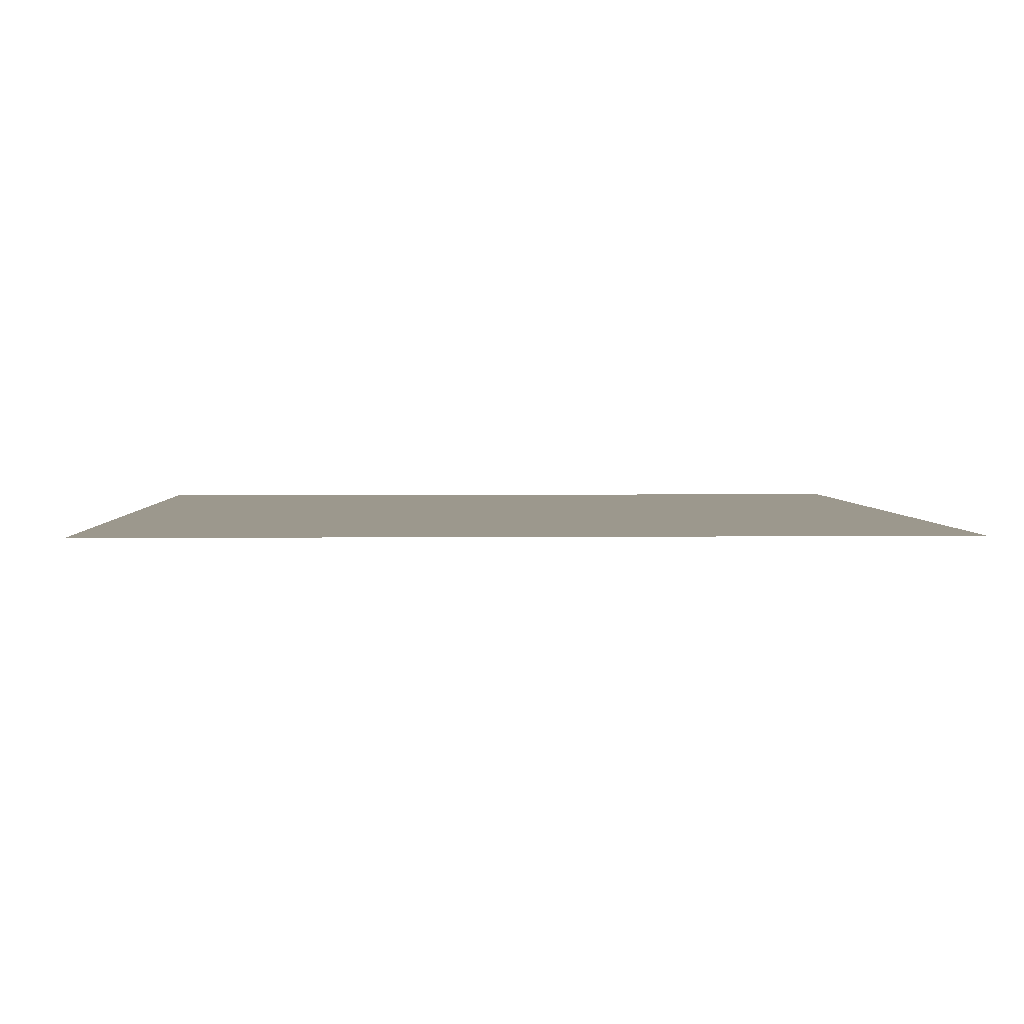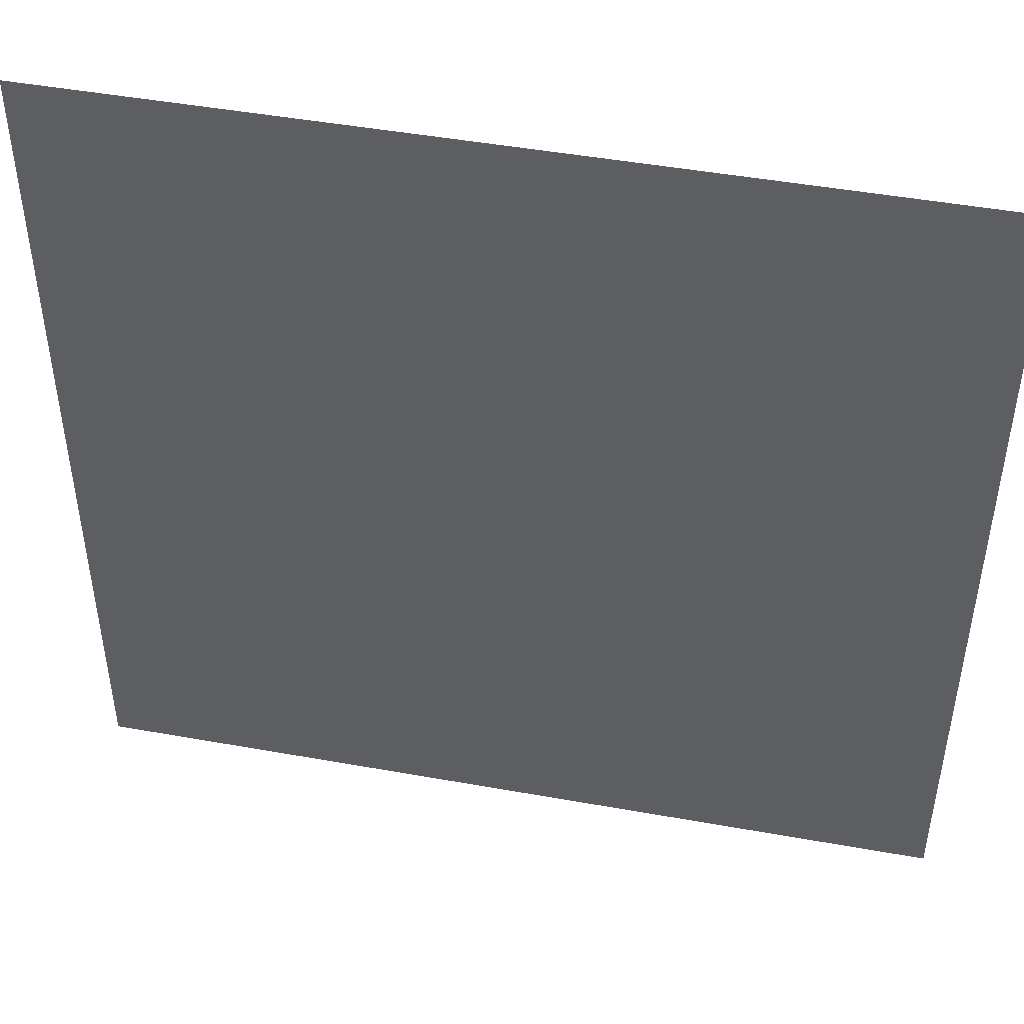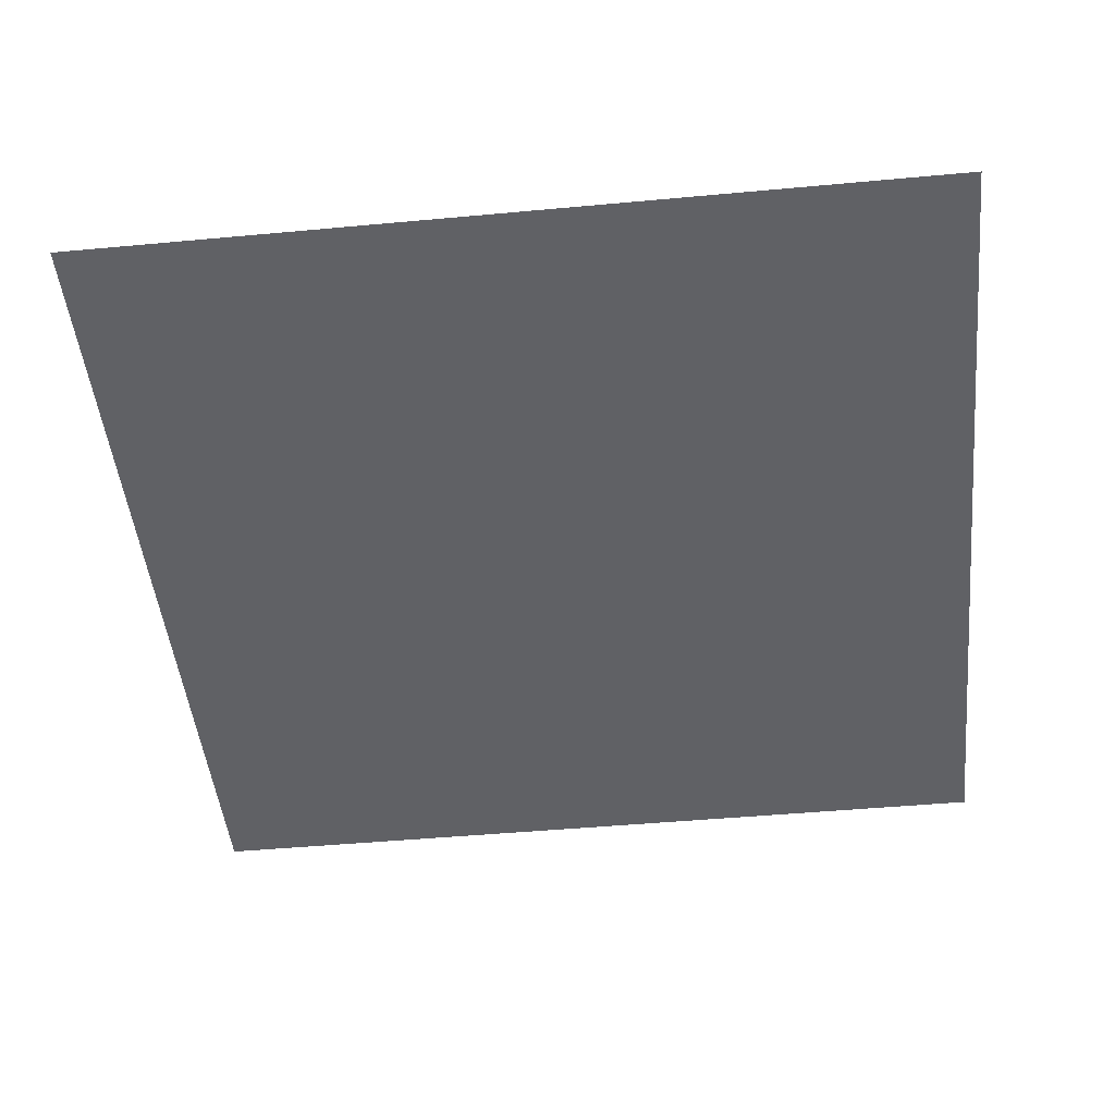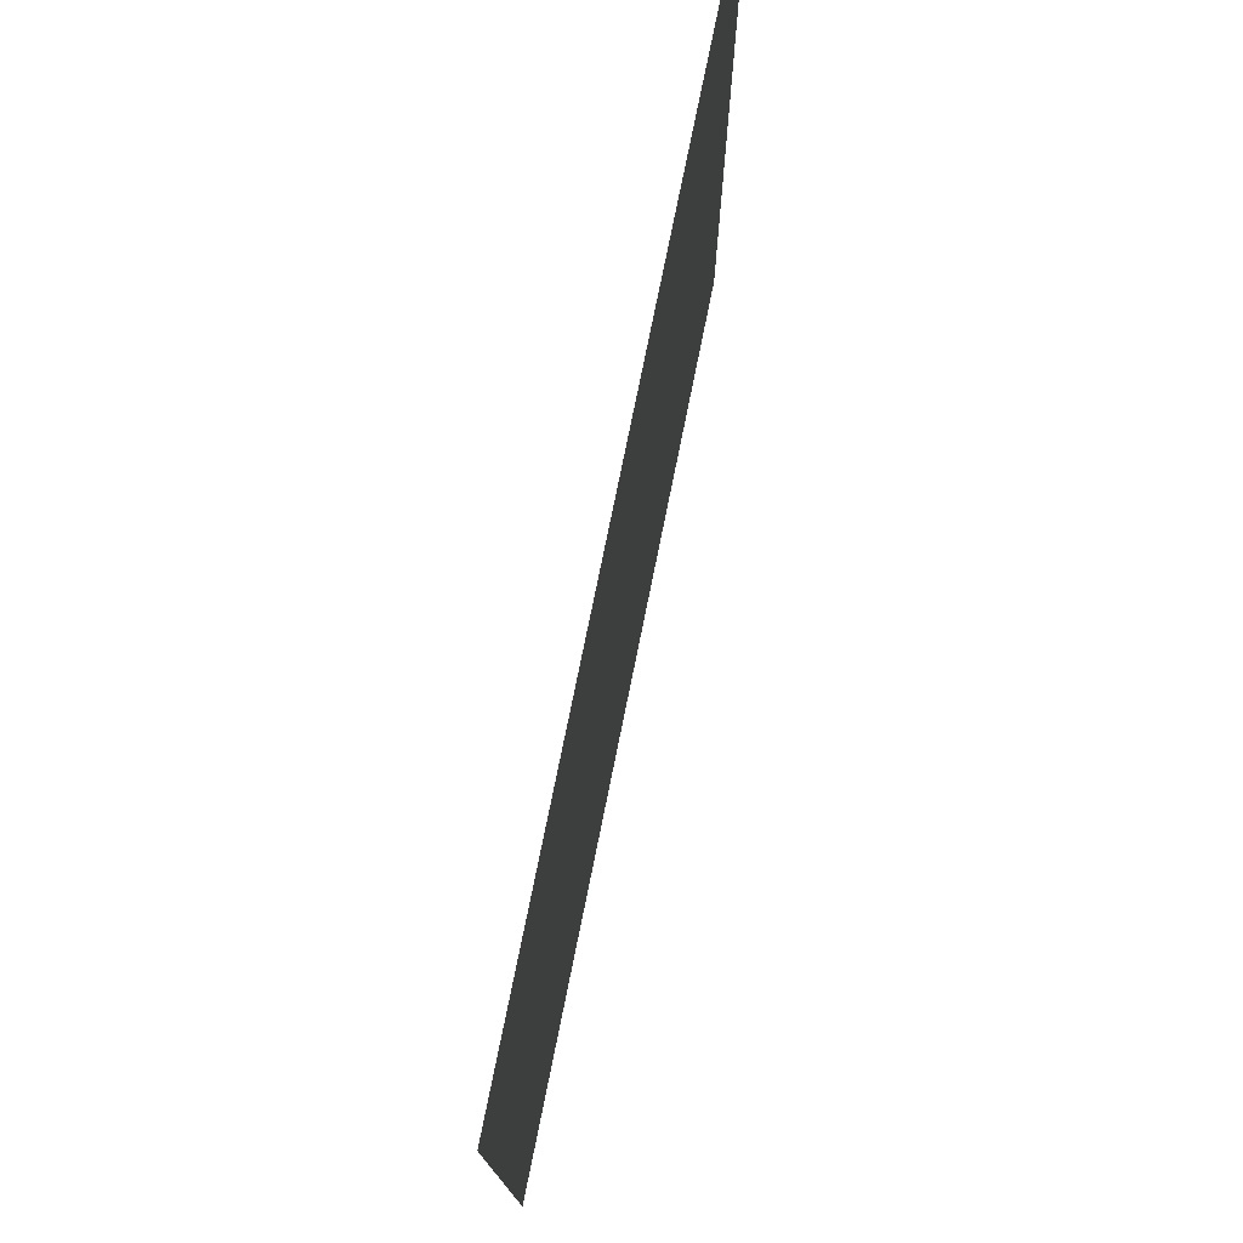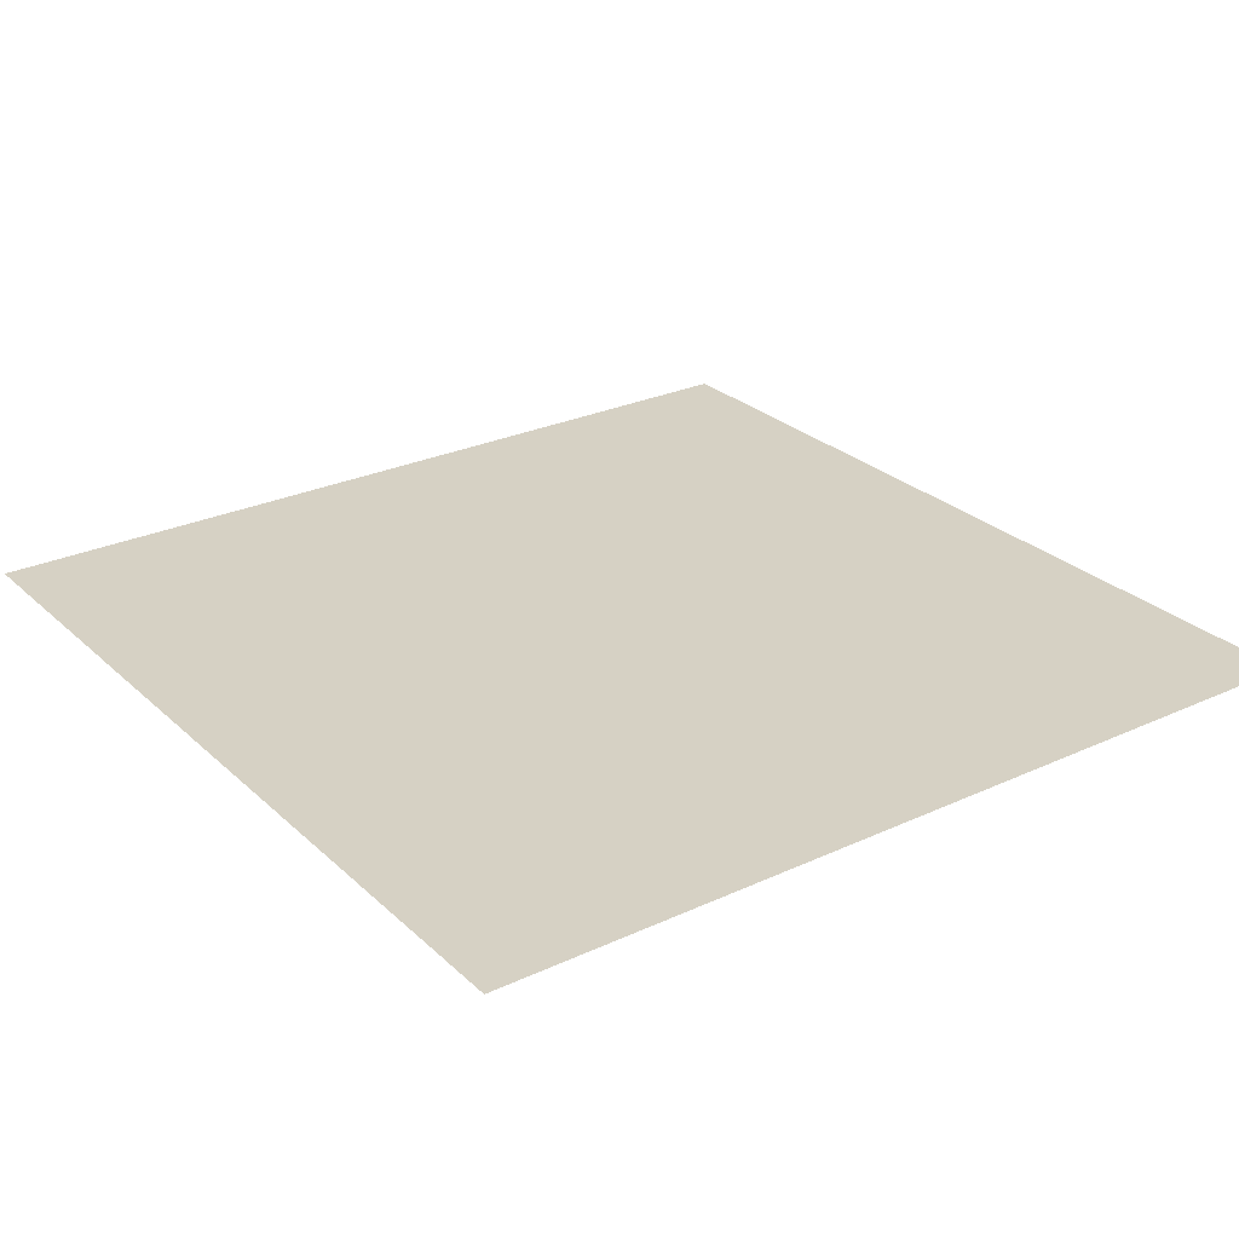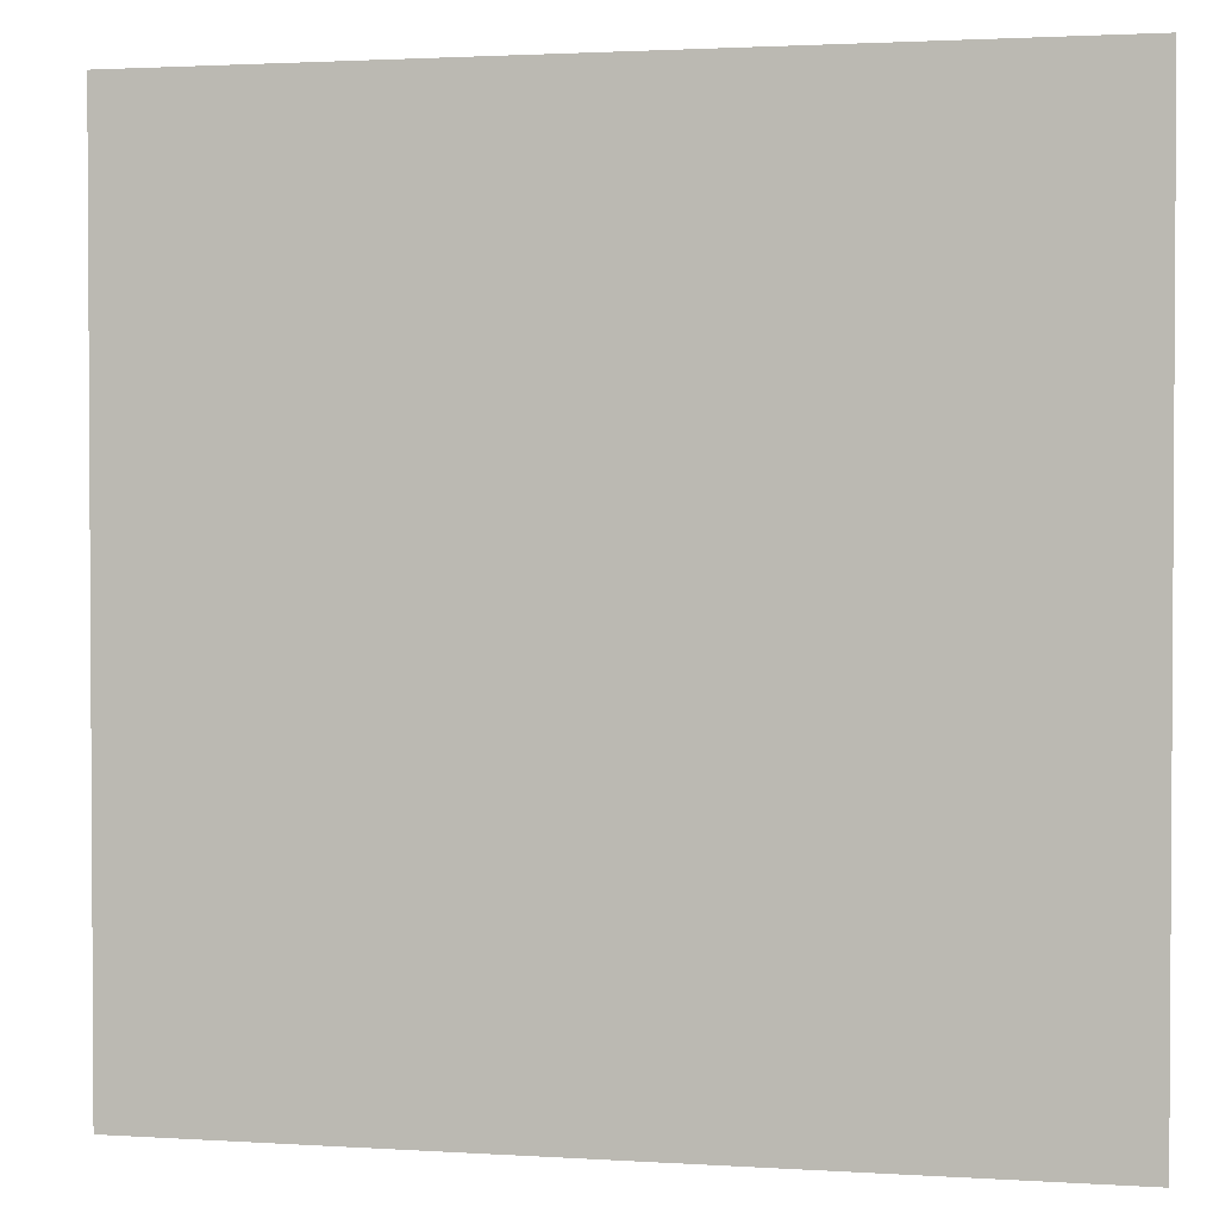
<metadata>
{"format":"obj","ext":"obj","renderer":"f3d","projection":"perspective","resolution":1024,"background":"white","views":[{"elev":3.1,"azim":177.8,"up":"+Z"},{"elev":47.2,"azim":-168.5,"up":"+Y"},{"elev":-47.7,"azim":95.9,"up":"+Z"},{"elev":77.1,"azim":-78.5,"up":"+Y"},{"elev":27.0,"azim":144.3,"up":"+Z"},{"elev":2.0,"azim":-167.1,"up":"+Y"}]}
</metadata>
<code>
f 1 2 4
v 0 0 0
v 1 0 0
v 1 1 0
v 0 1 0
g Group01
f 2 3 4

</code>
